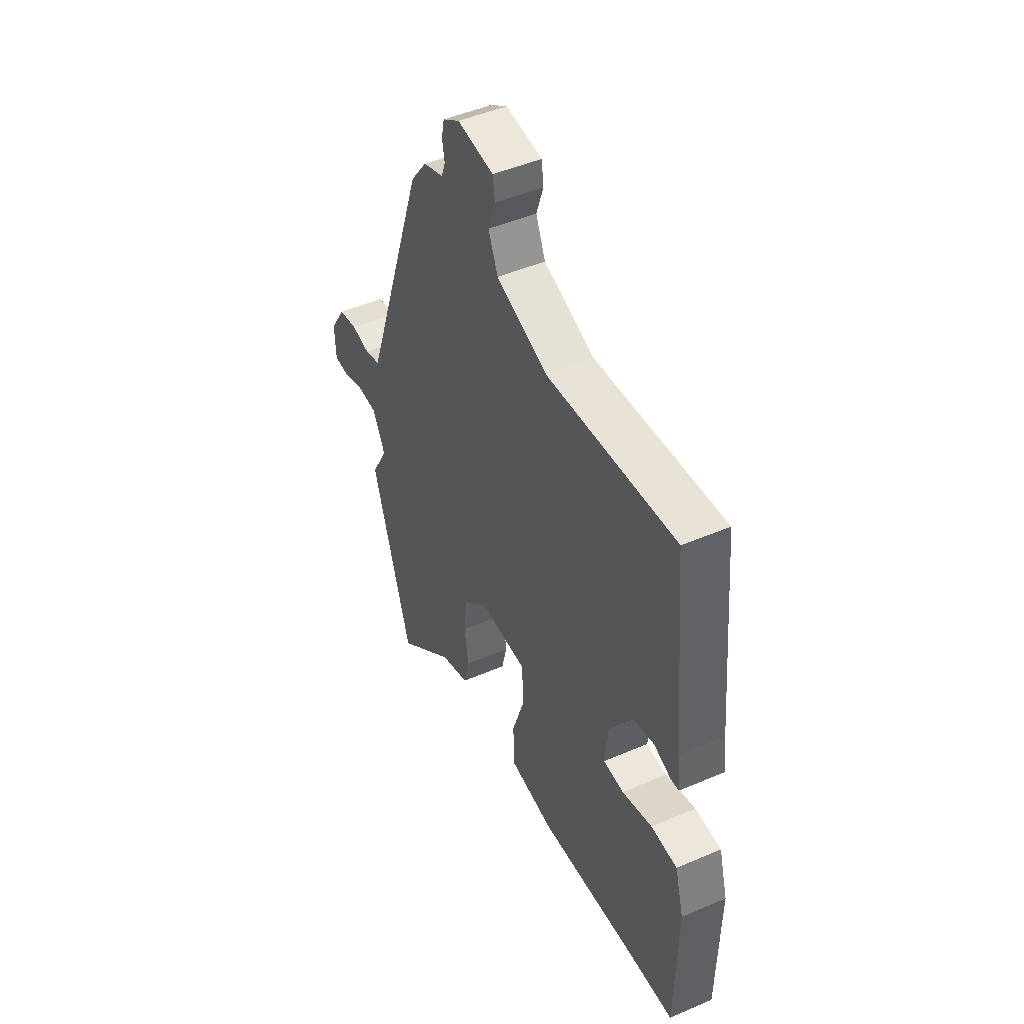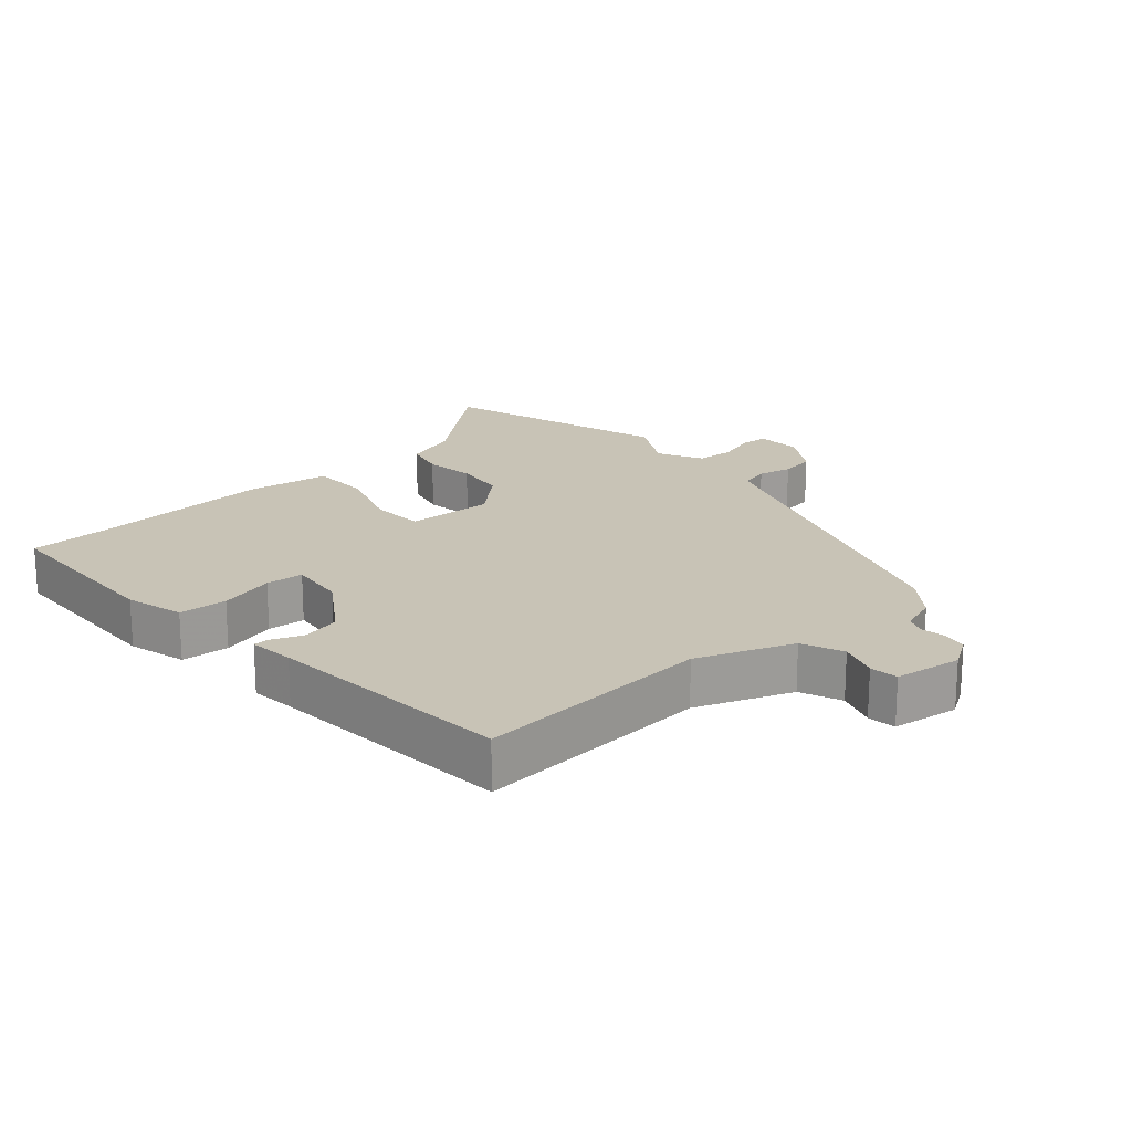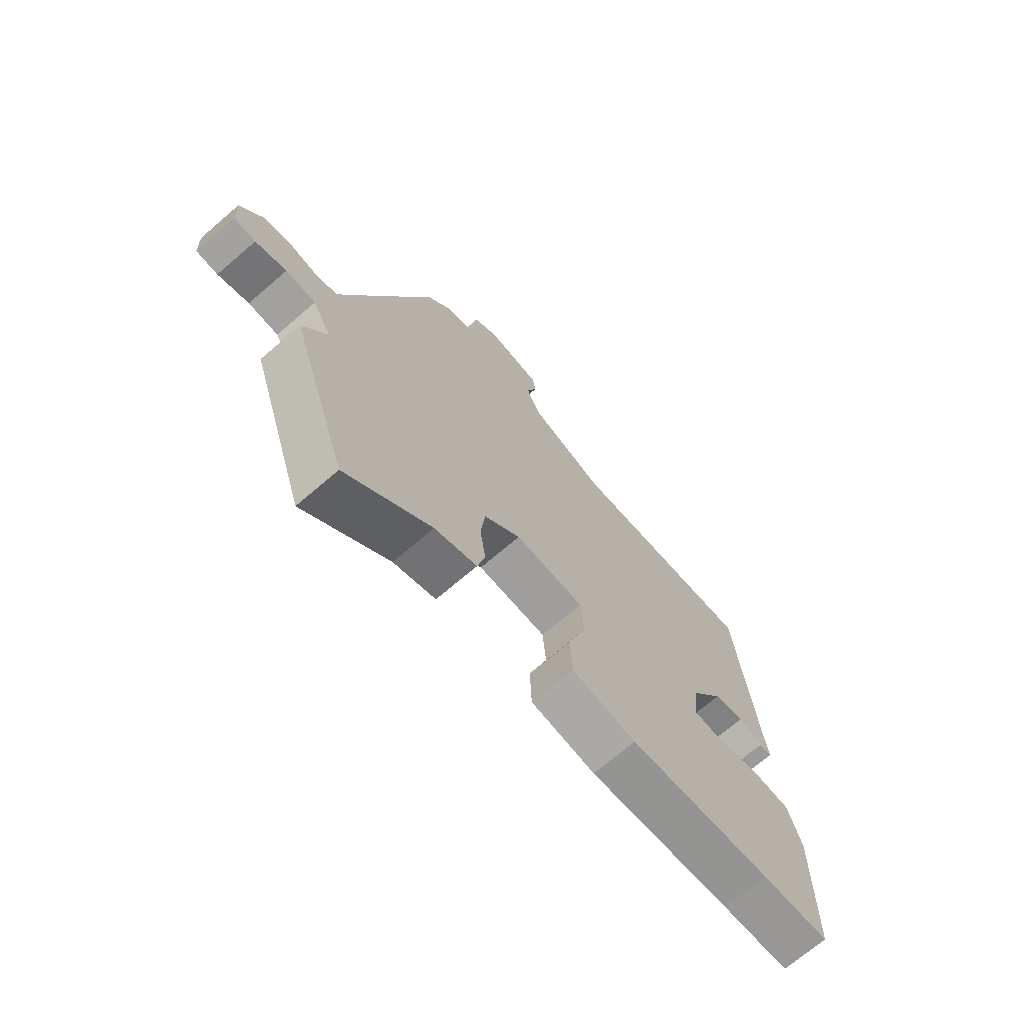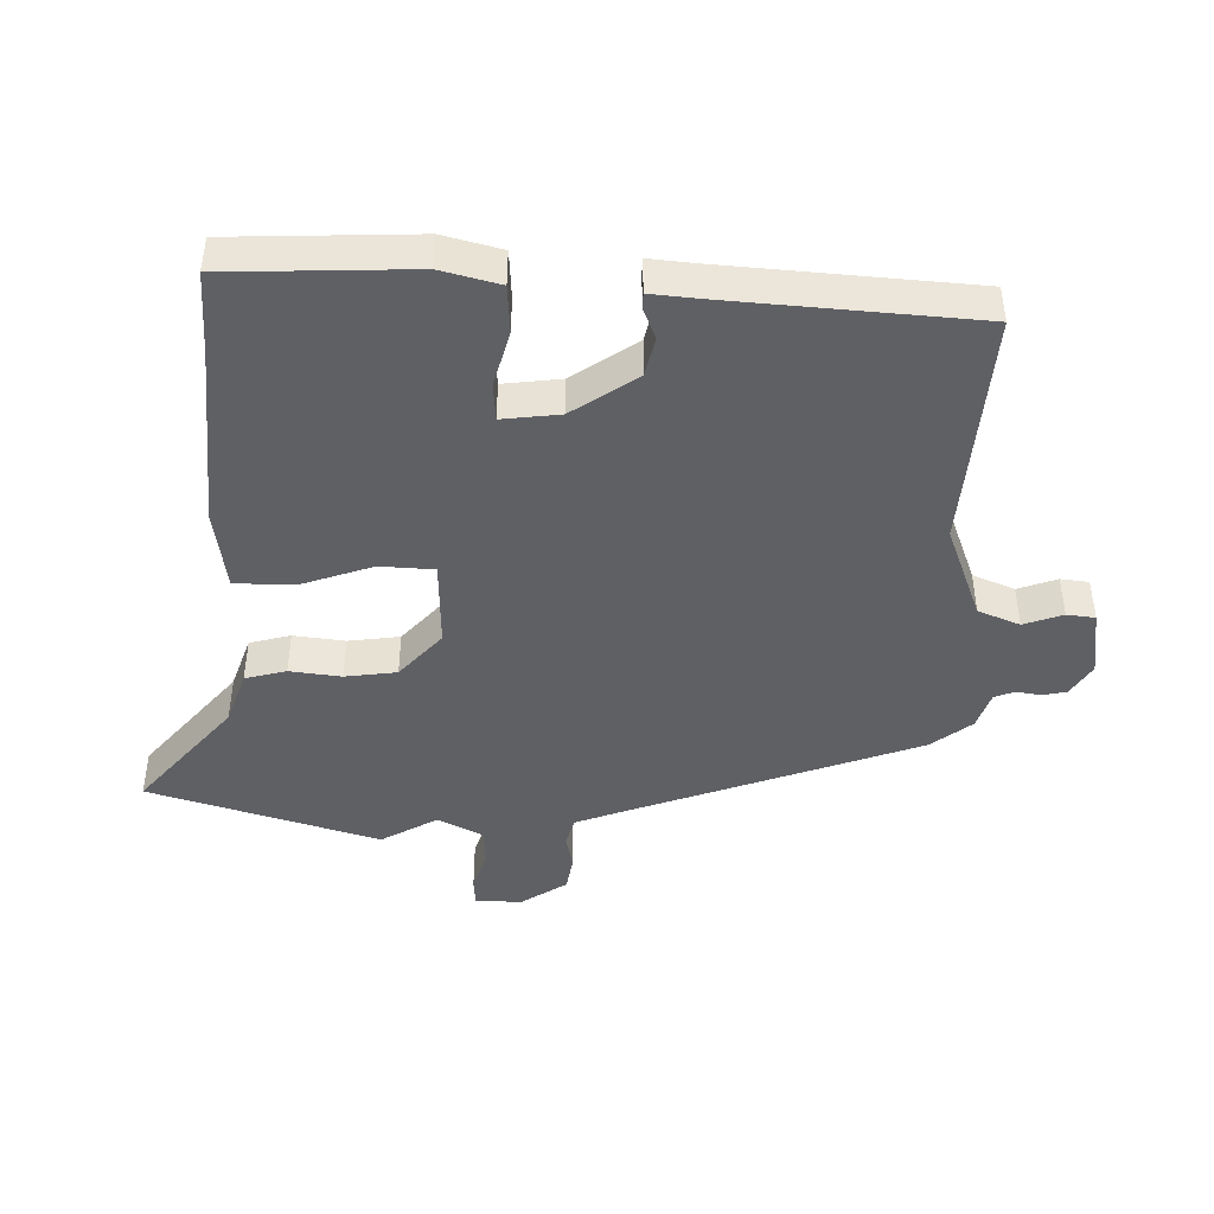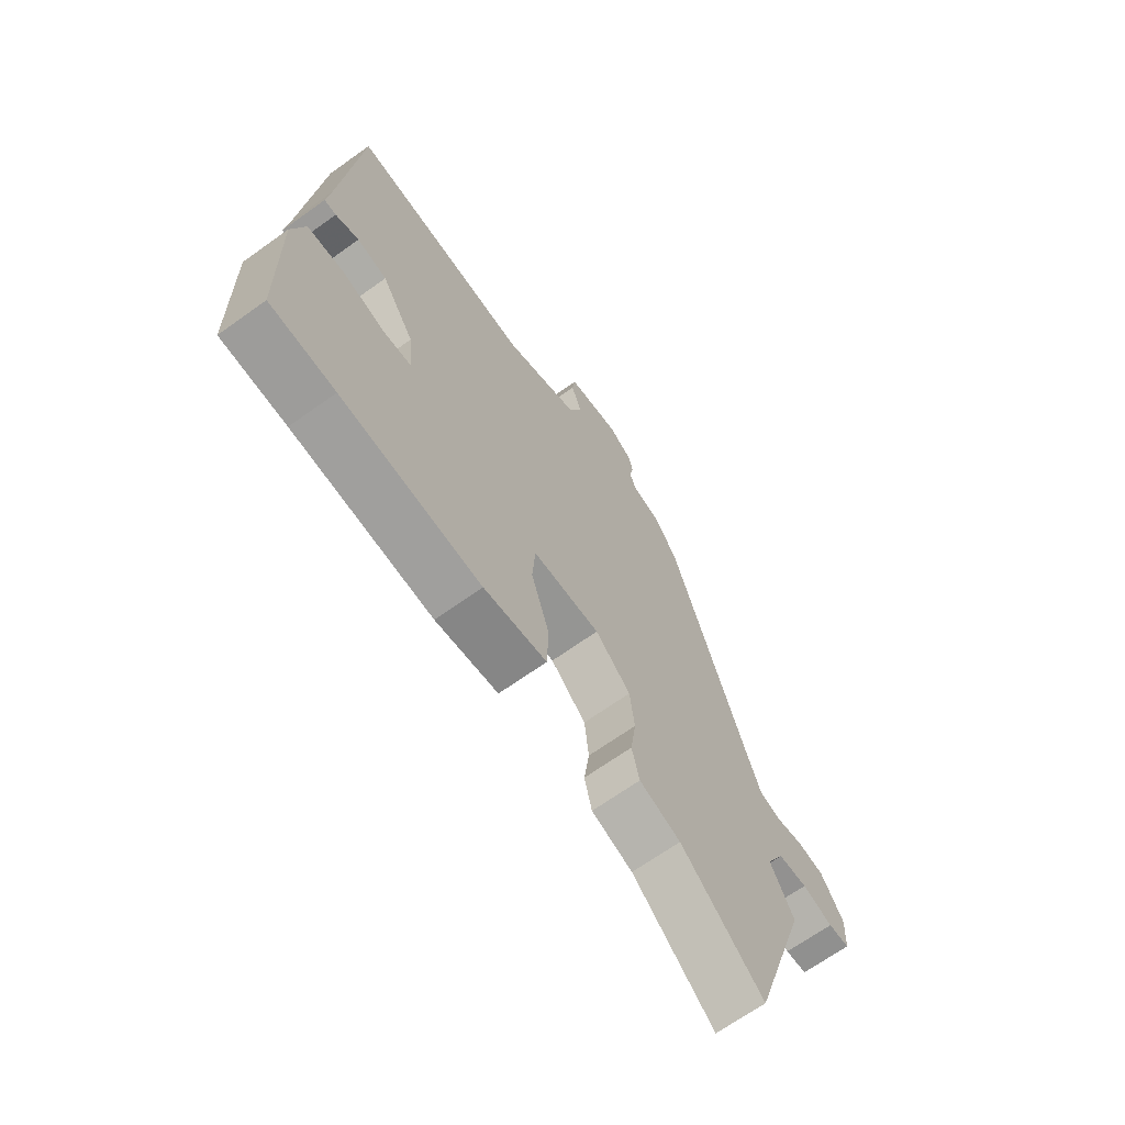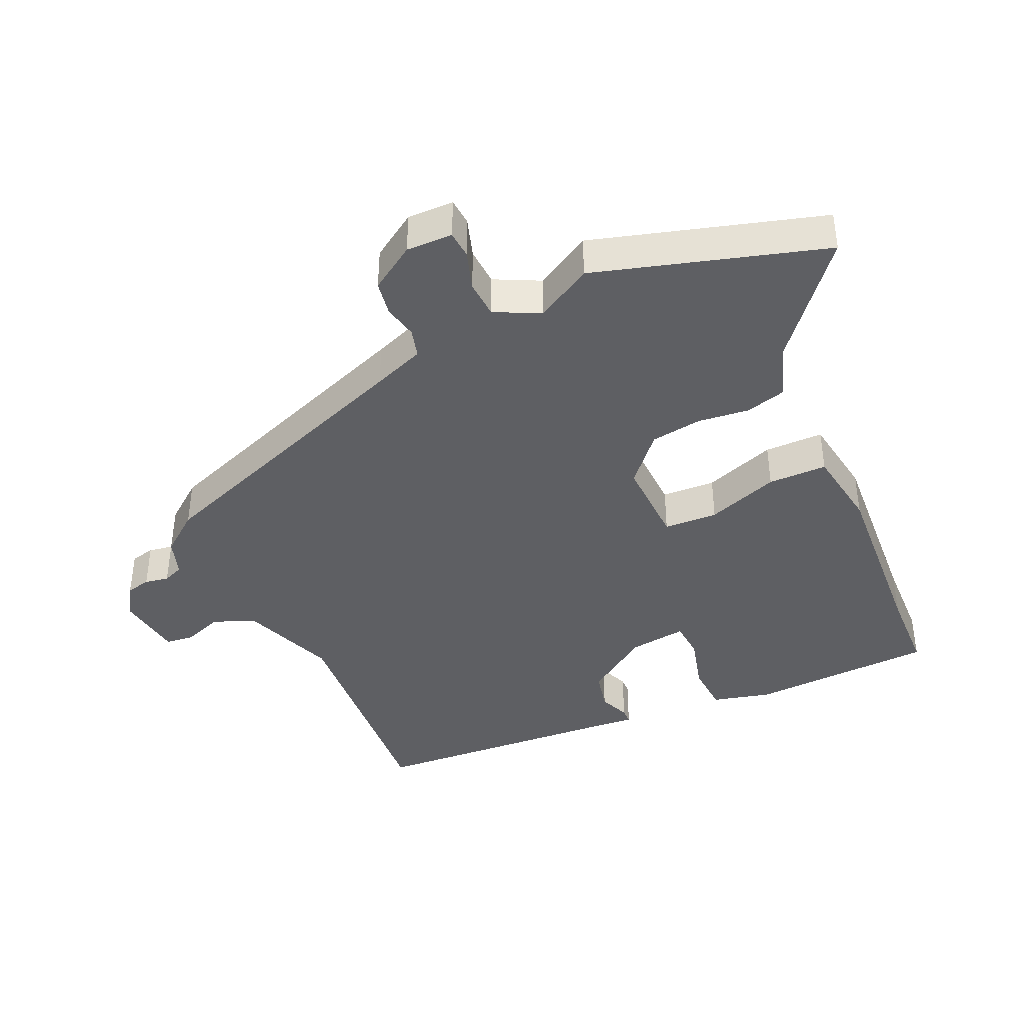
<metadata>
{"format":"obj","ext":"obj","renderer":"f3d","projection":"perspective","resolution":1024,"background":"white","views":[{"elev":47.9,"azim":-115.8,"up":"+Z"},{"elev":19.5,"azim":-40.4,"up":"+Y"},{"elev":-70.8,"azim":130.6,"up":"+Z"},{"elev":-44.6,"azim":-90.1,"up":"+Y"},{"elev":-67.6,"azim":-54.4,"up":"+Z"},{"elev":-40.7,"azim":115.8,"up":"+Y"}]}
</metadata>
<code>
v 0.332 0.07 0.466
v 0.481 0.07 0.029
v 0.509 0.07 -0.051
v 0.553 0.07 -0.064
v 0.605 0.07 -0.054
v 0.658 0.07 -0.064
v 0.702 0.07 -0.135
v 0.699 0.07 -0.206
v 0.657 0.07 -0.208
v 0.597 0.07 -0.187
v 0.539 0.07 -0.189
v 0.503 0.07 -0.257
v 0.55 0.07 -0.344
v 0.438 0.07 -0.691
v 0.274 0.07 -0.547
v 0.192 0.07 -0.517
v 0.177 0.07 -0.454
v 0.188 0.07 -0.376
v 0.179 0.07 -0.297
v 0.109 0.07 -0.232
v -0.025 0.07 -0.233
v -0.031 0.07 -0.315
v 0.005 0.07 -0.426
v 0.002 0.07 -0.516
v -0.123 0.07 -0.532
v -0.402 0.07 -0.506
v -0.532 0.07 -0.498
v -0.537 0.07 -0.215
v -0.512 0.07 -0.126
v -0.438 0.07 -0.123
v -0.353 0.07 -0.148
v -0.295 0.07 -0.145
v -0.304 0.07 -0.057
v -0.369 0.07 0.043
v -0.429 0.07 0.058
v -0.476 0.07 0.04
v -0.5 0.07 0.041
v -0.492 0.07 0.111
v -0.456 0.07 0.491
v -0.093 0.07 0.456
v 0.054 0.07 0.508
v 0.081 0.07 0.571
v 0.061 0.07 0.631
v 0.067 0.07 0.674
v 0.17 0.07 0.686
v 0.218 0.07 0.654
v 0.225 0.07 0.617
v 0.218 0.07 0.58
v 0.229 0.07 0.549
v 0.286 0.07 0.528
v 0.332 0 0.466
v 0.481 0 0.029
v 0.509 0 -0.051
v 0.553 0 -0.064
v 0.605 0 -0.054
v 0.658 0 -0.064
v 0.702 0 -0.135
v 0.699 0 -0.206
v 0.657 0 -0.208
v 0.597 0 -0.187
v 0.539 0 -0.189
v 0.503 0 -0.257
v 0.55 0 -0.344
v 0.438 0 -0.691
v 0.274 0 -0.547
v 0.192 0 -0.517
v 0.177 0 -0.454
v 0.188 0 -0.376
v 0.179 0 -0.297
v 0.109 0 -0.232
v -0.025 0 -0.233
v -0.031 0 -0.315
v 0.005 0 -0.426
v 0.002 0 -0.516
v -0.123 0 -0.532
v -0.402 0 -0.506
v -0.532 0 -0.498
v -0.537 0 -0.215
v -0.512 0 -0.126
v -0.438 0 -0.123
v -0.353 0 -0.148
v -0.295 0 -0.145
v -0.304 0 -0.057
v -0.369 0 0.043
v -0.429 0 0.058
v -0.476 0 0.04
v -0.5 0 0.041
v -0.492 0 0.111
v -0.456 0 0.491
v -0.093 0 0.456
v 0.054 0 0.508
v 0.081 0 0.571
v 0.061 0 0.631
v 0.067 0 0.674
v 0.17 0 0.686
v 0.218 0 0.654
v 0.225 0 0.617
v 0.218 0 0.58
v 0.229 0 0.549
v 0.286 0 0.528
f 49 50 1 2
f 45 46 47 48
f 45 48 49
f 42 43 44 45
f 41 42 45 49
f 40 41 49 2
f 38 39 40 2
f 35 36 37 38
f 34 35 38 2
f 28 29 30 31
f 26 27 28 31
f 26 31 32
f 25 26 32
f 22 23 24 25
f 21 22 25 32
f 20 21 32 33
f 15 16 17 18
f 15 18 19
f 12 13 14 15
f 11 12 15 19
f 7 8 9 10
f 7 10 11
f 4 5 6 7
f 3 4 7 11
f 20 33 34 2
f 11 19 20
f 2 3 11 20
f 52 51 100 99
f 98 97 96 95
f 99 98 95
f 95 94 93 92
f 99 95 92 91
f 52 99 91 90
f 52 90 89 88
f 88 87 86 85
f 52 88 85 84
f 81 80 79 78
f 81 78 77 76
f 82 81 76
f 82 76 75
f 75 74 73 72
f 82 75 72 71
f 83 82 71 70
f 68 67 66 65
f 69 68 65
f 65 64 63 62
f 69 65 62 61
f 60 59 58 57
f 61 60 57
f 57 56 55 54
f 61 57 54 53
f 52 84 83 70
f 70 69 61
f 70 61 53 52
f 1 51 52 2
f 2 52 53 3
f 3 53 54 4
f 4 54 55 5
f 5 55 56 6
f 6 56 57 7
f 7 57 58 8
f 8 58 59 9
f 9 59 60 10
f 10 60 61 11
f 11 61 62 12
f 12 62 63 13
f 13 63 64 14
f 14 64 65 15
f 15 65 66 16
f 16 66 67 17
f 17 67 68 18
f 18 68 69 19
f 19 69 70 20
f 20 70 71 21
f 21 71 72 22
f 22 72 73 23
f 23 73 74 24
f 24 74 75 25
f 25 75 76 26
f 26 76 77 27
f 27 77 78 28
f 28 78 79 29
f 29 79 80 30
f 30 80 81 31
f 31 81 82 32
f 32 82 83 33
f 33 83 84 34
f 34 84 85 35
f 35 85 86 36
f 36 86 87 37
f 37 87 88 38
f 38 88 89 39
f 39 89 90 40
f 40 90 91 41
f 41 91 92 42
f 42 92 93 43
f 43 93 94 44
f 44 94 95 45
f 45 95 96 46
f 46 96 97 47
f 47 97 98 48
f 48 98 99 49
f 49 99 100 50
f 50 100 51 1

</code>
